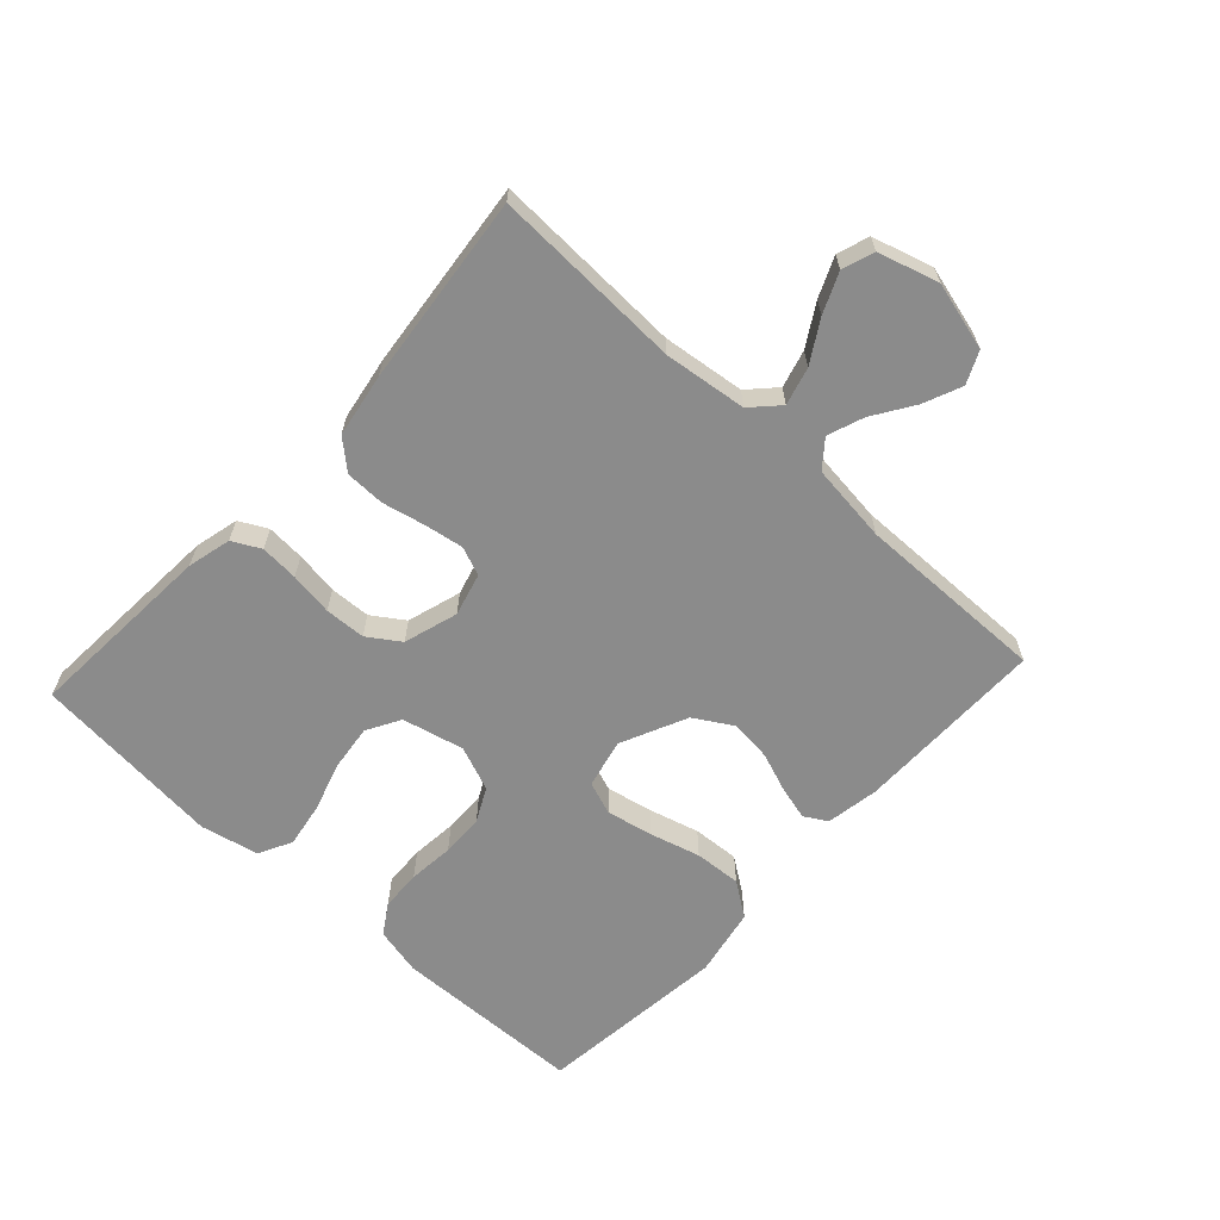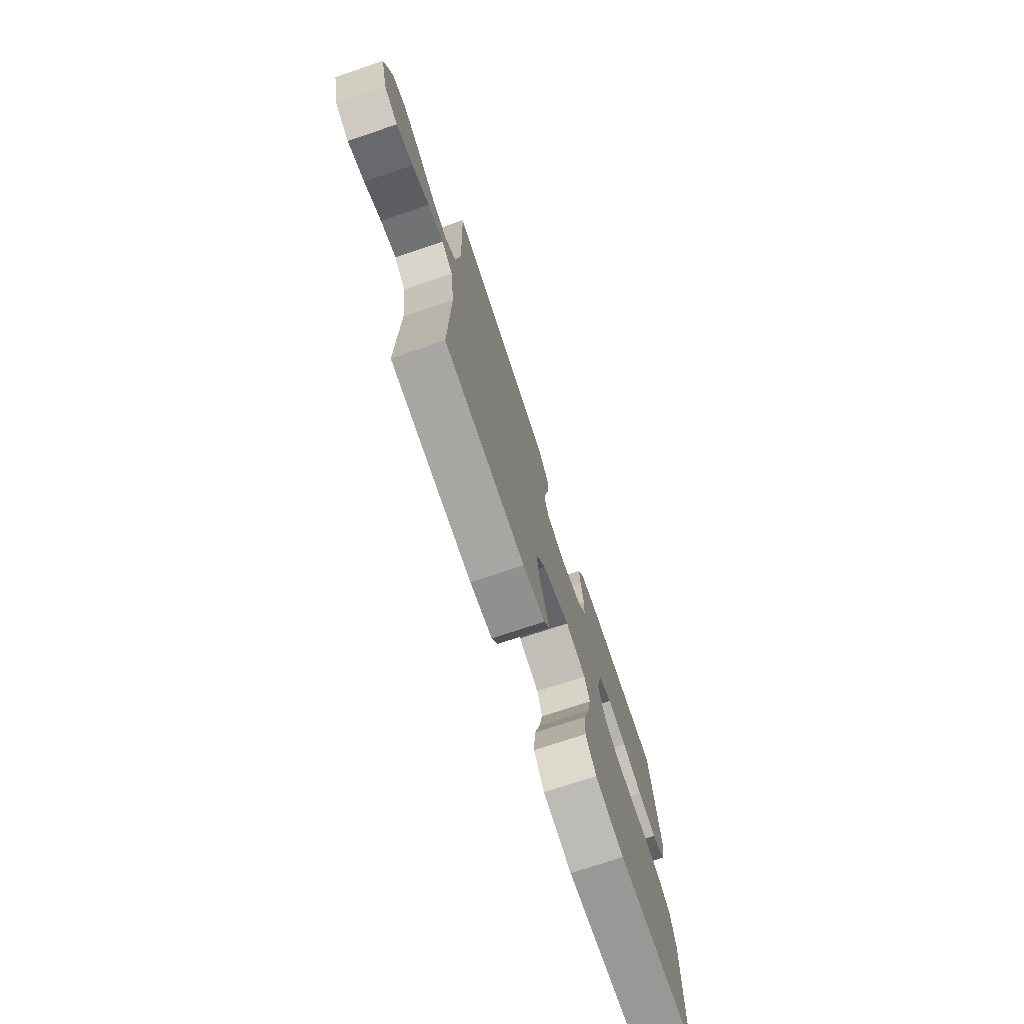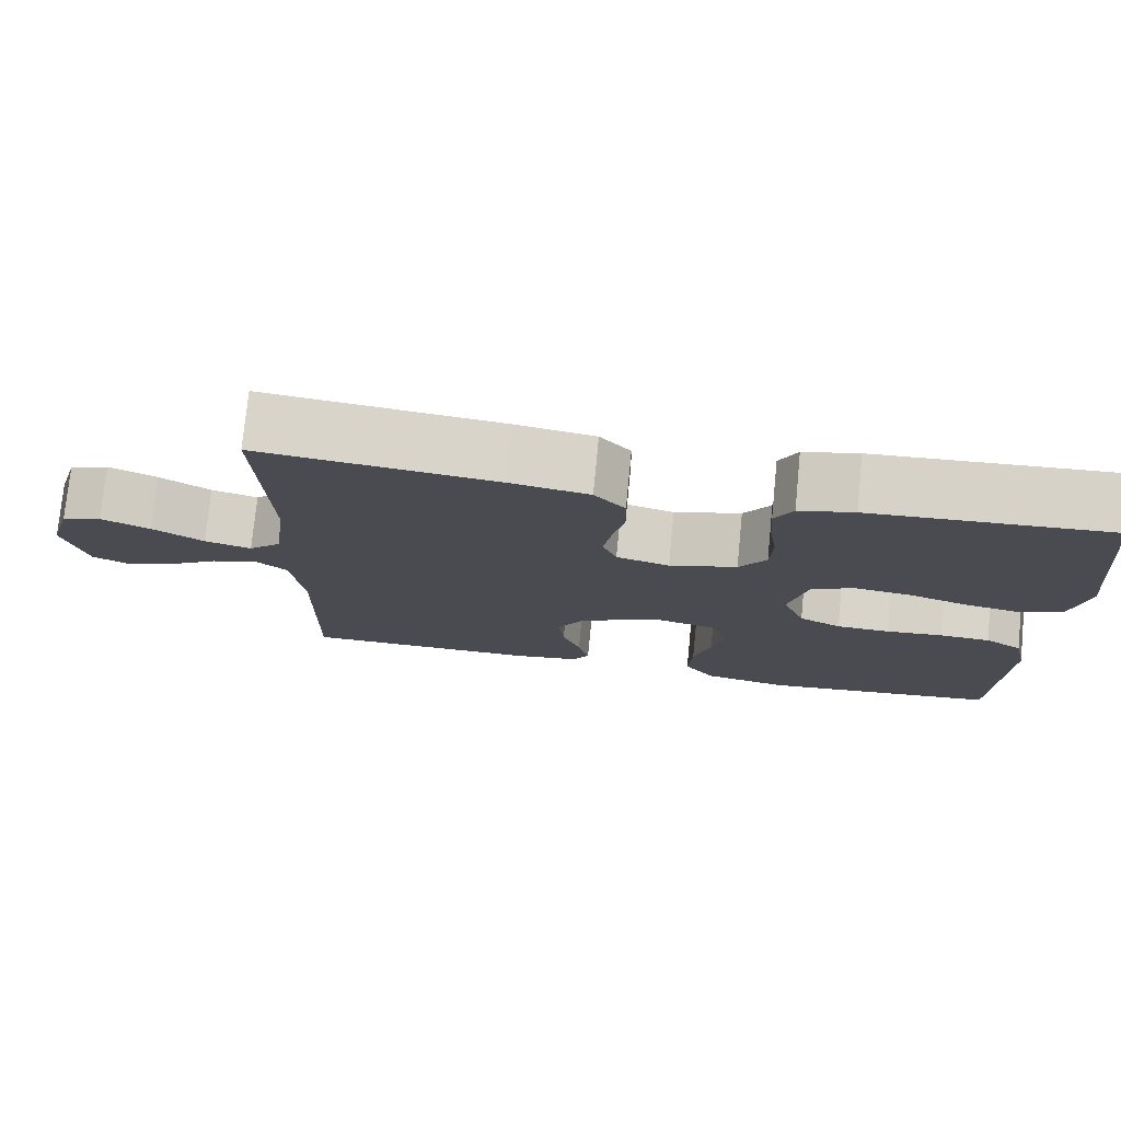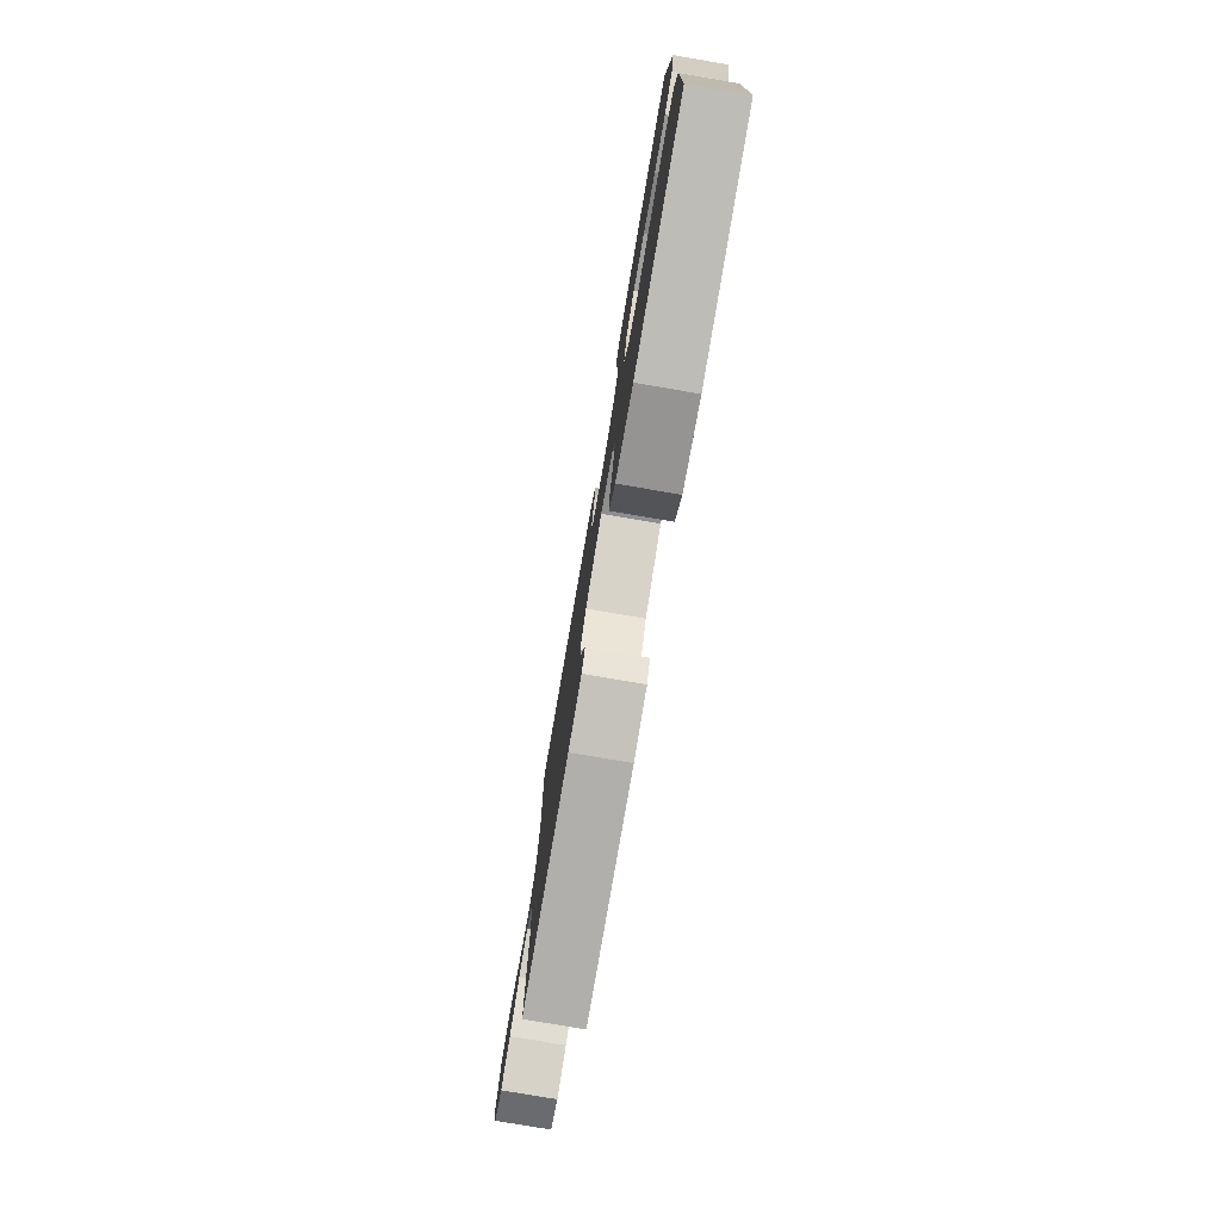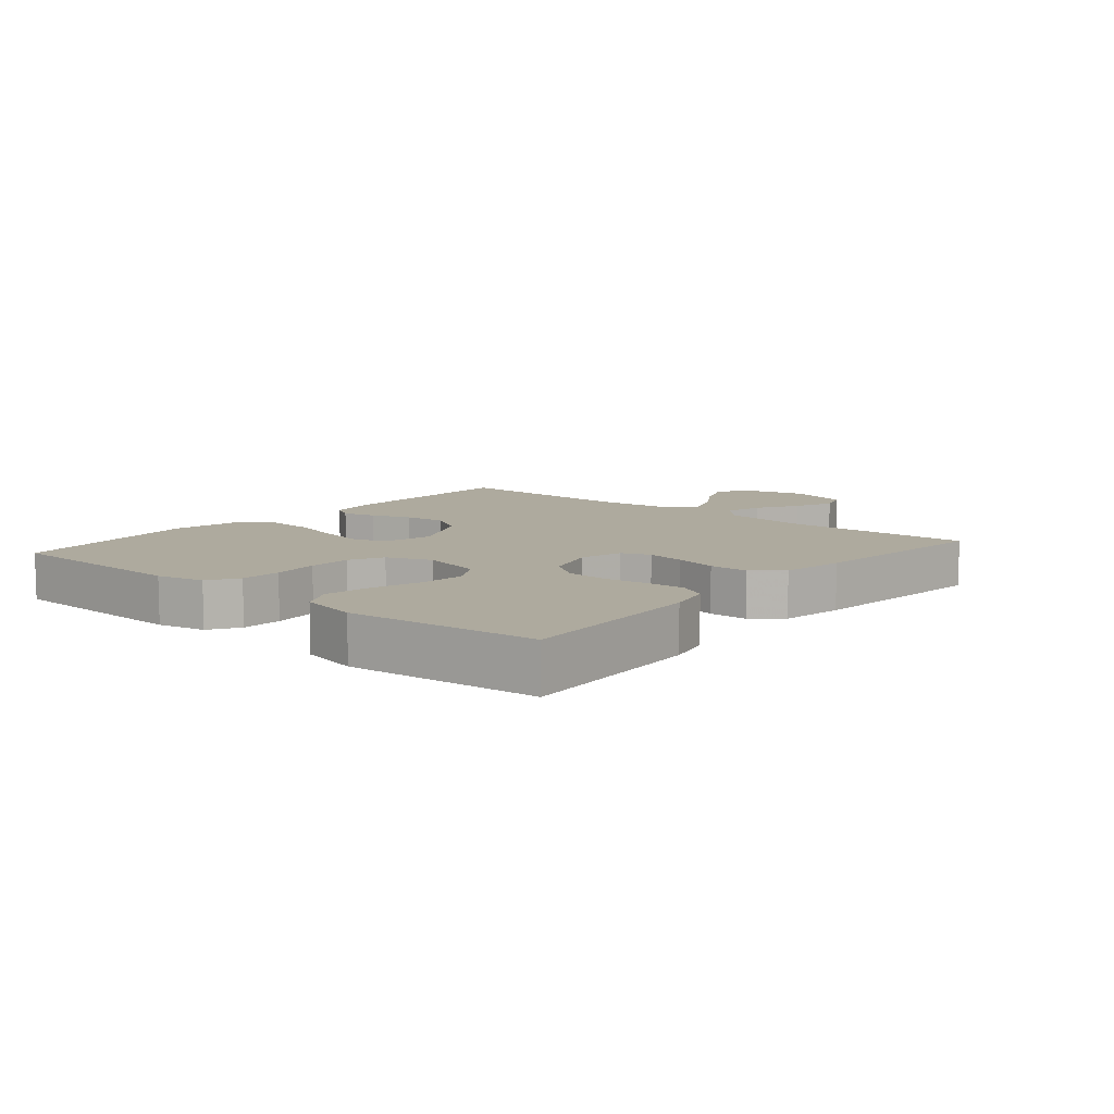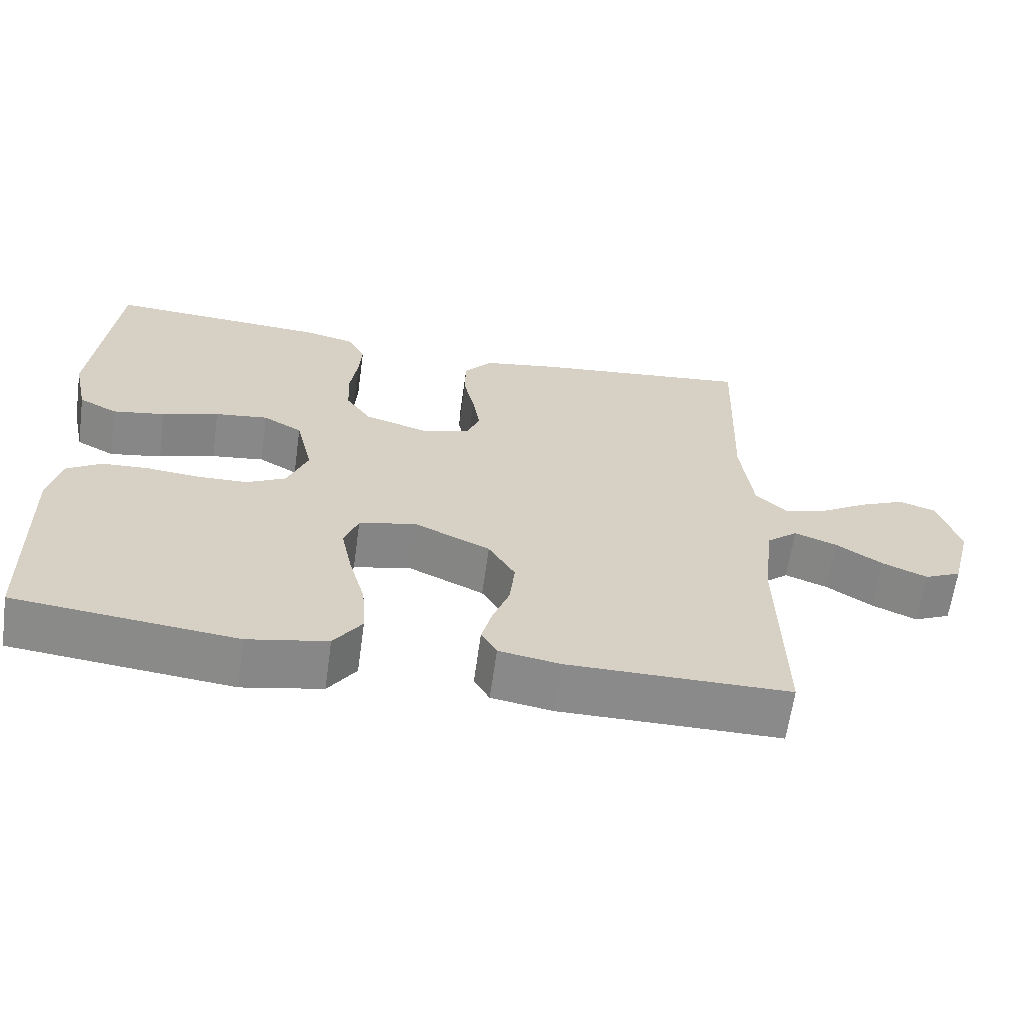
<metadata>
{"format":"obj","ext":"obj","renderer":"f3d","projection":"perspective","resolution":1024,"background":"white","views":[{"elev":-63.9,"azim":47.3,"up":"+Y"},{"elev":-74.3,"azim":108.5,"up":"+Z"},{"elev":76.0,"azim":-174.4,"up":"+Z"},{"elev":-78.3,"azim":-99.7,"up":"+Z"},{"elev":9.3,"azim":-49.8,"up":"+Y"},{"elev":-63.5,"azim":-7.9,"up":"+Z"}]}
</metadata>
<code>
v -0.5 0.07 0.5
v -0.2 0.07 0.481
v -0.131 0.07 0.464
v -0.108 0.07 0.42
v -0.112 0.07 0.36
v -0.122 0.07 0.292
v -0.119 0.07 0.228
v -0.085 0.07 0.178
v 0 0.07 0.152
v 0.067 0.07 0.17
v 0.085 0.07 0.215
v 0.075 0.07 0.276
v 0.06 0.07 0.343
v 0.061 0.07 0.405
v 0.1 0.07 0.45
v 0.2 0.07 0.467
v 0.5 0.07 0.5
v 0.489 0.07 0.2
v 0.505 0.07 0.07
v 0.547 0.07 0.03
v 0.606 0.07 0.046
v 0.671 0.07 0.085
v 0.733 0.07 0.112
v 0.783 0.07 0.095
v 0.811 0.07 0
v 0.783 0.07 -0.107
v 0.733 0.07 -0.13
v 0.672 0.07 -0.104
v 0.609 0.07 -0.063
v 0.552 0.07 -0.042
v 0.51 0.07 -0.076
v 0.495 0.07 -0.2
v 0.5 0.07 -0.5
v 0.2 0.07 -0.5
v 0.117 0.07 -0.486
v 0.096 0.07 -0.45
v 0.11 0.07 -0.397
v 0.133 0.07 -0.335
v 0.14 0.07 -0.27
v 0.104 0.07 -0.21
v 0 0.07 -0.162
v -0.077 0.07 -0.18
v -0.096 0.07 -0.232
v -0.081 0.07 -0.305
v -0.059 0.07 -0.384
v -0.054 0.07 -0.458
v -0.092 0.07 -0.512
v -0.2 0.07 -0.533
v -0.5 0.07 -0.5
v -0.509 0.07 -0.2
v -0.492 0.07 -0.125
v -0.445 0.07 -0.095
v -0.381 0.07 -0.092
v -0.309 0.07 -0.099
v -0.242 0.07 -0.097
v -0.189 0.07 -0.07
v -0.161 0.07 0
v -0.184 0.07 0.097
v -0.237 0.07 0.127
v -0.309 0.07 0.118
v -0.386 0.07 0.094
v -0.457 0.07 0.082
v -0.509 0.07 0.109
v -0.529 0.07 0.2
v -0.5 0 0.5
v -0.2 0 0.481
v -0.131 0 0.464
v -0.108 0 0.42
v -0.112 0 0.36
v -0.122 0 0.292
v -0.119 0 0.228
v -0.085 0 0.178
v 0 0 0.152
v 0.067 0 0.17
v 0.085 0 0.215
v 0.075 0 0.276
v 0.06 0 0.343
v 0.061 0 0.405
v 0.1 0 0.45
v 0.2 0 0.467
v 0.5 0 0.5
v 0.489 0 0.2
v 0.505 0 0.07
v 0.547 0 0.03
v 0.606 0 0.046
v 0.671 0 0.085
v 0.733 0 0.112
v 0.783 0 0.095
v 0.811 0 0
v 0.783 0 -0.107
v 0.733 0 -0.13
v 0.672 0 -0.104
v 0.609 0 -0.063
v 0.552 0 -0.042
v 0.51 0 -0.076
v 0.495 0 -0.2
v 0.5 0 -0.5
v 0.2 0 -0.5
v 0.117 0 -0.486
v 0.096 0 -0.45
v 0.11 0 -0.397
v 0.133 0 -0.335
v 0.14 0 -0.27
v 0.104 0 -0.21
v 0 0 -0.162
v -0.077 0 -0.18
v -0.096 0 -0.232
v -0.081 0 -0.305
v -0.059 0 -0.384
v -0.054 0 -0.458
v -0.092 0 -0.512
v -0.2 0 -0.533
v -0.5 0 -0.5
v -0.509 0 -0.2
v -0.492 0 -0.125
v -0.445 0 -0.095
v -0.381 0 -0.092
v -0.309 0 -0.099
v -0.242 0 -0.097
v -0.189 0 -0.07
v -0.161 0 0
v -0.184 0 0.097
v -0.237 0 0.127
v -0.309 0 0.118
v -0.386 0 0.094
v -0.457 0 0.082
v -0.509 0 0.109
v -0.529 0 0.2
f 60 61 62 63
f 59 60 63 64
f 51 52 53 54
f 51 54 55
f 50 51 55
f 49 50 55
f 48 49 55 56
f 44 45 46 47
f 43 44 47 48
f 35 36 37 38
f 35 38 39
f 32 33 34 35
f 31 32 35 39
f 30 31 39 40
f 26 27 28 29
f 26 29 30
f 25 26 30
f 24 25 30
f 21 22 23 24
f 21 24 30 40
f 15 16 17 18
f 15 18 19
f 12 13 14 15
f 11 12 15 19
f 10 11 19 20
f 3 4 5 6
f 3 6 7
f 2 3 7
f 59 64 1 2
f 58 59 2 7
f 57 58 7 8
f 43 48 56 57
f 42 43 57 8
f 41 42 8 9
f 20 21 40 41
f 9 10 20 41
f 127 126 125 124
f 128 127 124 123
f 118 117 116 115
f 119 118 115
f 119 115 114
f 119 114 113
f 120 119 113 112
f 111 110 109 108
f 112 111 108 107
f 102 101 100 99
f 103 102 99
f 99 98 97 96
f 103 99 96 95
f 104 103 95 94
f 93 92 91 90
f 94 93 90
f 94 90 89
f 94 89 88
f 88 87 86 85
f 104 94 88 85
f 82 81 80 79
f 83 82 79
f 79 78 77 76
f 83 79 76 75
f 84 83 75 74
f 70 69 68 67
f 71 70 67
f 71 67 66
f 66 65 128 123
f 71 66 123 122
f 72 71 122 121
f 121 120 112 107
f 72 121 107 106
f 73 72 106 105
f 105 104 85 84
f 105 84 74 73
f 1 65 66 2
f 2 66 67 3
f 3 67 68 4
f 4 68 69 5
f 5 69 70 6
f 6 70 71 7
f 7 71 72 8
f 8 72 73 9
f 9 73 74 10
f 10 74 75 11
f 11 75 76 12
f 12 76 77 13
f 13 77 78 14
f 14 78 79 15
f 15 79 80 16
f 16 80 81 17
f 17 81 82 18
f 18 82 83 19
f 19 83 84 20
f 20 84 85 21
f 21 85 86 22
f 22 86 87 23
f 23 87 88 24
f 24 88 89 25
f 25 89 90 26
f 26 90 91 27
f 27 91 92 28
f 28 92 93 29
f 29 93 94 30
f 30 94 95 31
f 31 95 96 32
f 32 96 97 33
f 33 97 98 34
f 34 98 99 35
f 35 99 100 36
f 36 100 101 37
f 37 101 102 38
f 38 102 103 39
f 39 103 104 40
f 40 104 105 41
f 41 105 106 42
f 42 106 107 43
f 43 107 108 44
f 44 108 109 45
f 45 109 110 46
f 46 110 111 47
f 47 111 112 48
f 48 112 113 49
f 49 113 114 50
f 50 114 115 51
f 51 115 116 52
f 52 116 117 53
f 53 117 118 54
f 54 118 119 55
f 55 119 120 56
f 56 120 121 57
f 57 121 122 58
f 58 122 123 59
f 59 123 124 60
f 60 124 125 61
f 61 125 126 62
f 62 126 127 63
f 63 127 128 64
f 64 128 65 1

</code>
